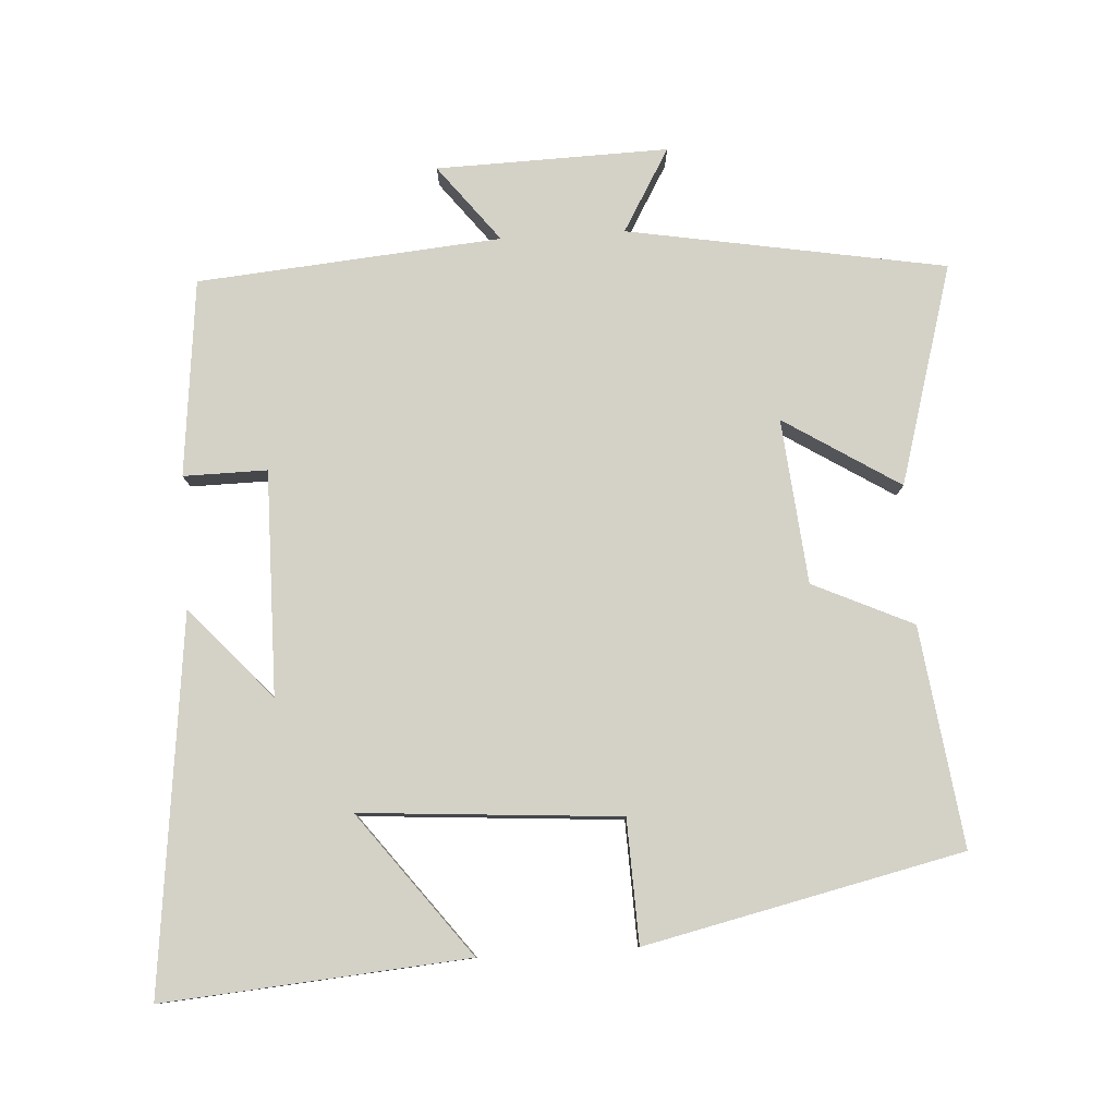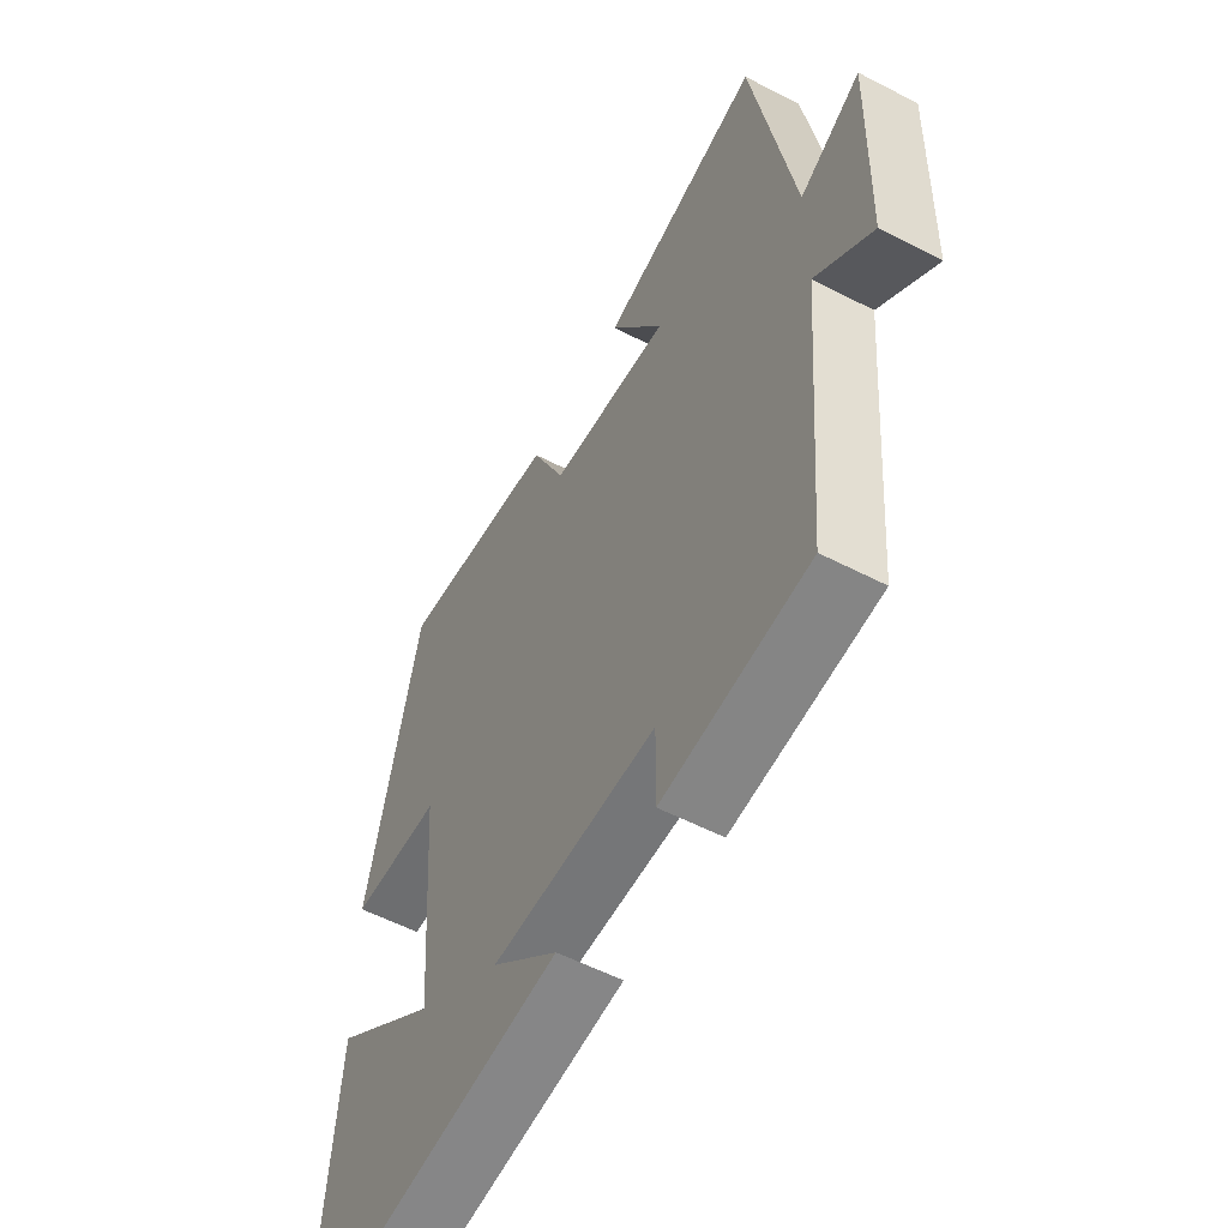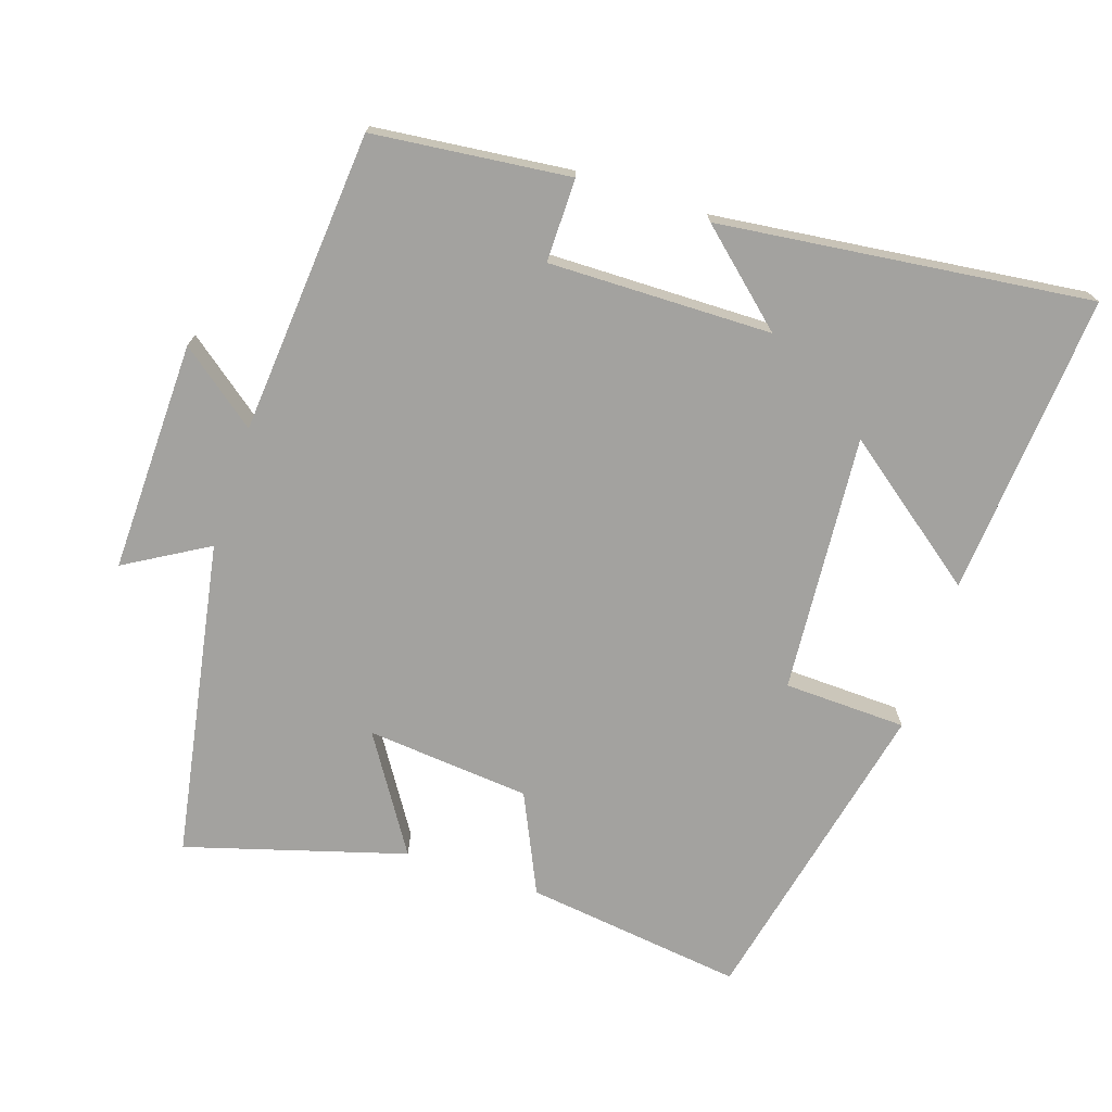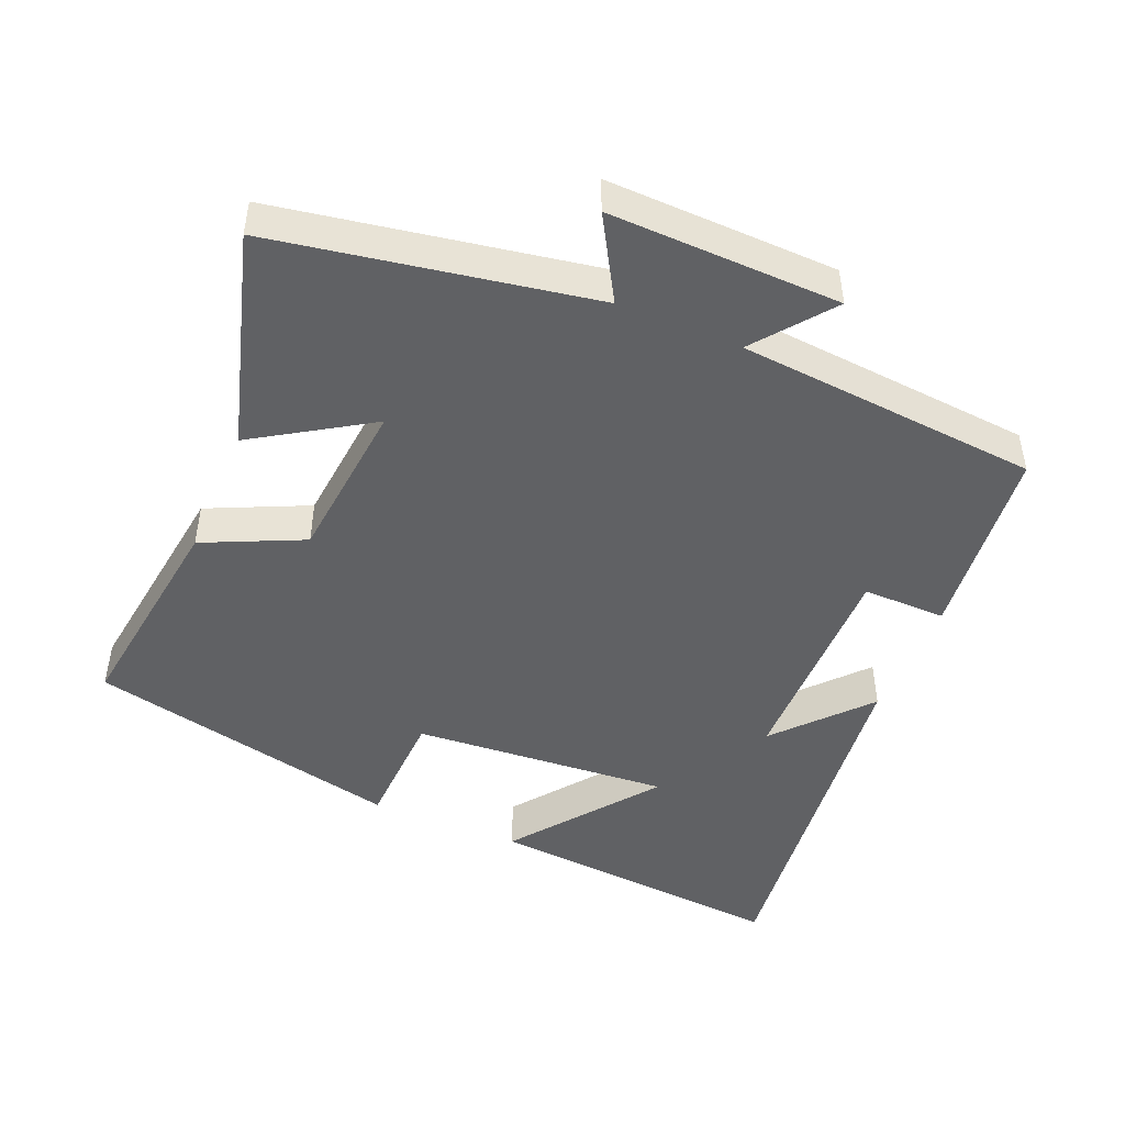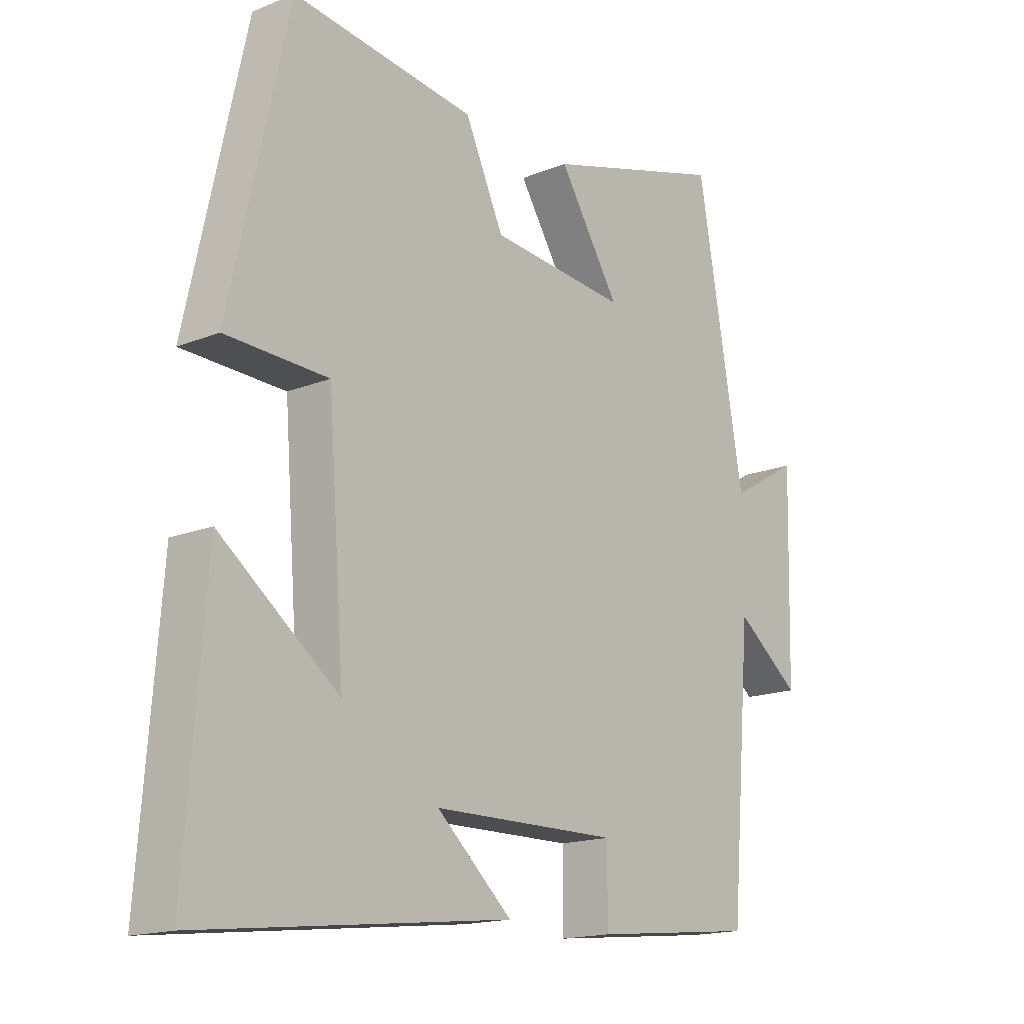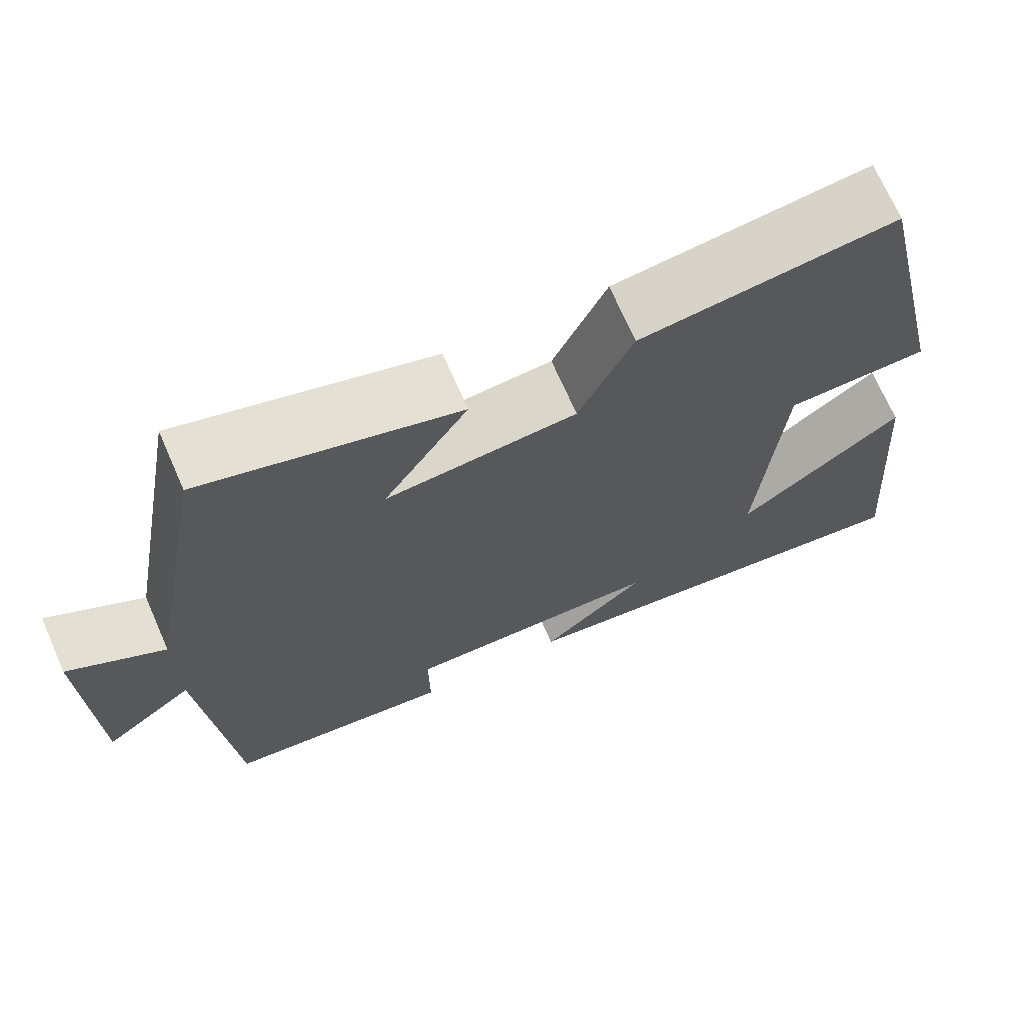
<metadata>
{"format":"obj","ext":"obj","renderer":"f3d","projection":"perspective","resolution":1024,"background":"white","views":[{"elev":79.8,"azim":-93.6,"up":"+Y"},{"elev":-56.1,"azim":61.5,"up":"+Z"},{"elev":-72.6,"azim":161.8,"up":"+Y"},{"elev":-47.0,"azim":67.1,"up":"+Y"},{"elev":-16.3,"azim":-50.4,"up":"+Z"},{"elev":70.2,"azim":156.3,"up":"+Z"}]}
</metadata>
<code>
v -0.534 0.07 -0.562
v -0.5 0.07 -0.13
v -0.297 0.07 -0.284
v -0.325 0.07 0.084
v -0.5 0.07 0.09
v -0.4 0.07 0.541
v -0.088 0.07 0.5
v -0.022 0.07 0.358
v 0.212 0.07 0.336
v 0.108 0.07 0.5
v 0.42 0.07 0.591
v 0.5 0.07 0.138
v 0.618 0.07 0.207
v 0.61 0.07 -0.123
v 0.5 0.07 -0.038
v 0.464 0.07 -0.47
v 0.184 0.07 -0.5
v 0.185 0.07 -0.381
v -0.133 0.07 -0.385
v -0.004 0.07 -0.5
v -0.534 0 -0.562
v -0.5 0 -0.13
v -0.297 0 -0.284
v -0.325 0 0.084
v -0.5 0 0.09
v -0.4 0 0.541
v -0.088 0 0.5
v -0.022 0 0.358
v 0.212 0 0.336
v 0.108 0 0.5
v 0.42 0 0.591
v 0.5 0 0.138
v 0.618 0 0.207
v 0.61 0 -0.123
v 0.5 0 -0.038
v 0.464 0 -0.47
v 0.184 0 -0.5
v 0.185 0 -0.381
v -0.133 0 -0.385
v -0.004 0 -0.5
f 19 20 1
f 15 16 17 18
f 15 18 19
f 12 13 14 15
f 9 10 11 12
f 8 9 12 15
f 5 6 7 8
f 4 5 8
f 3 4 8 15
f 1 2 3
f 1 3 15 19
f 21 40 39
f 38 37 36 35
f 39 38 35
f 35 34 33 32
f 32 31 30 29
f 35 32 29 28
f 28 27 26 25
f 28 25 24
f 35 28 24 23
f 23 22 21
f 39 35 23 21
f 1 21 22 2
f 2 22 23 3
f 3 23 24 4
f 4 24 25 5
f 5 25 26 6
f 6 26 27 7
f 7 27 28 8
f 8 28 29 9
f 9 29 30 10
f 10 30 31 11
f 11 31 32 12
f 12 32 33 13
f 13 33 34 14
f 14 34 35 15
f 15 35 36 16
f 16 36 37 17
f 17 37 38 18
f 18 38 39 19
f 19 39 40 20
f 20 40 21 1

</code>
